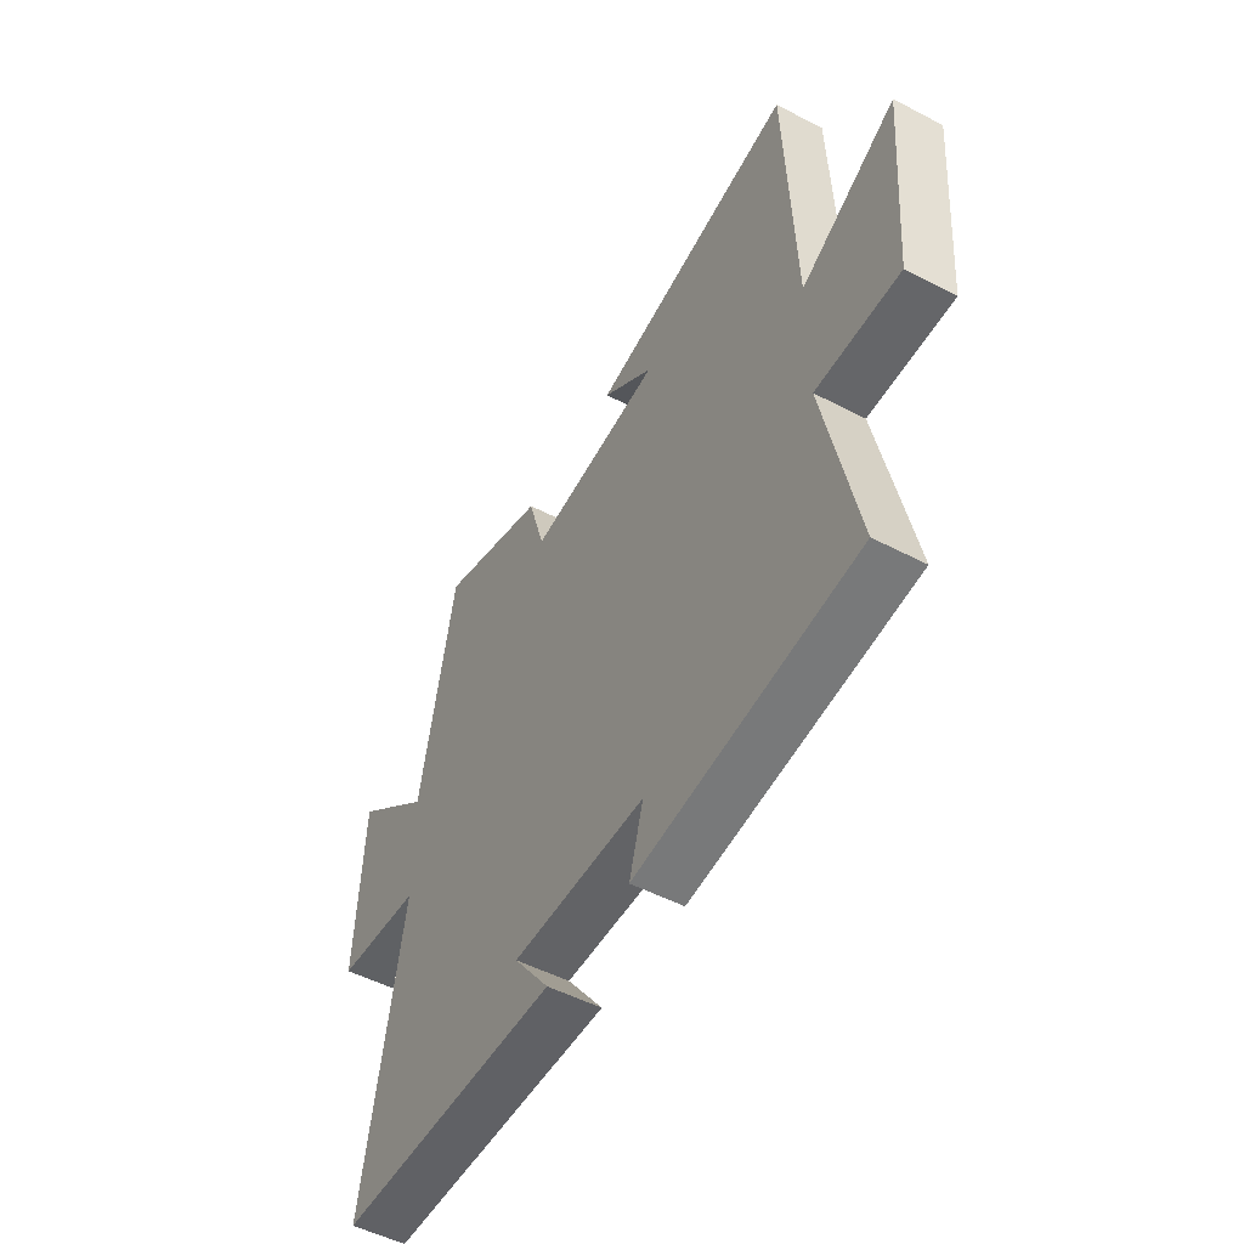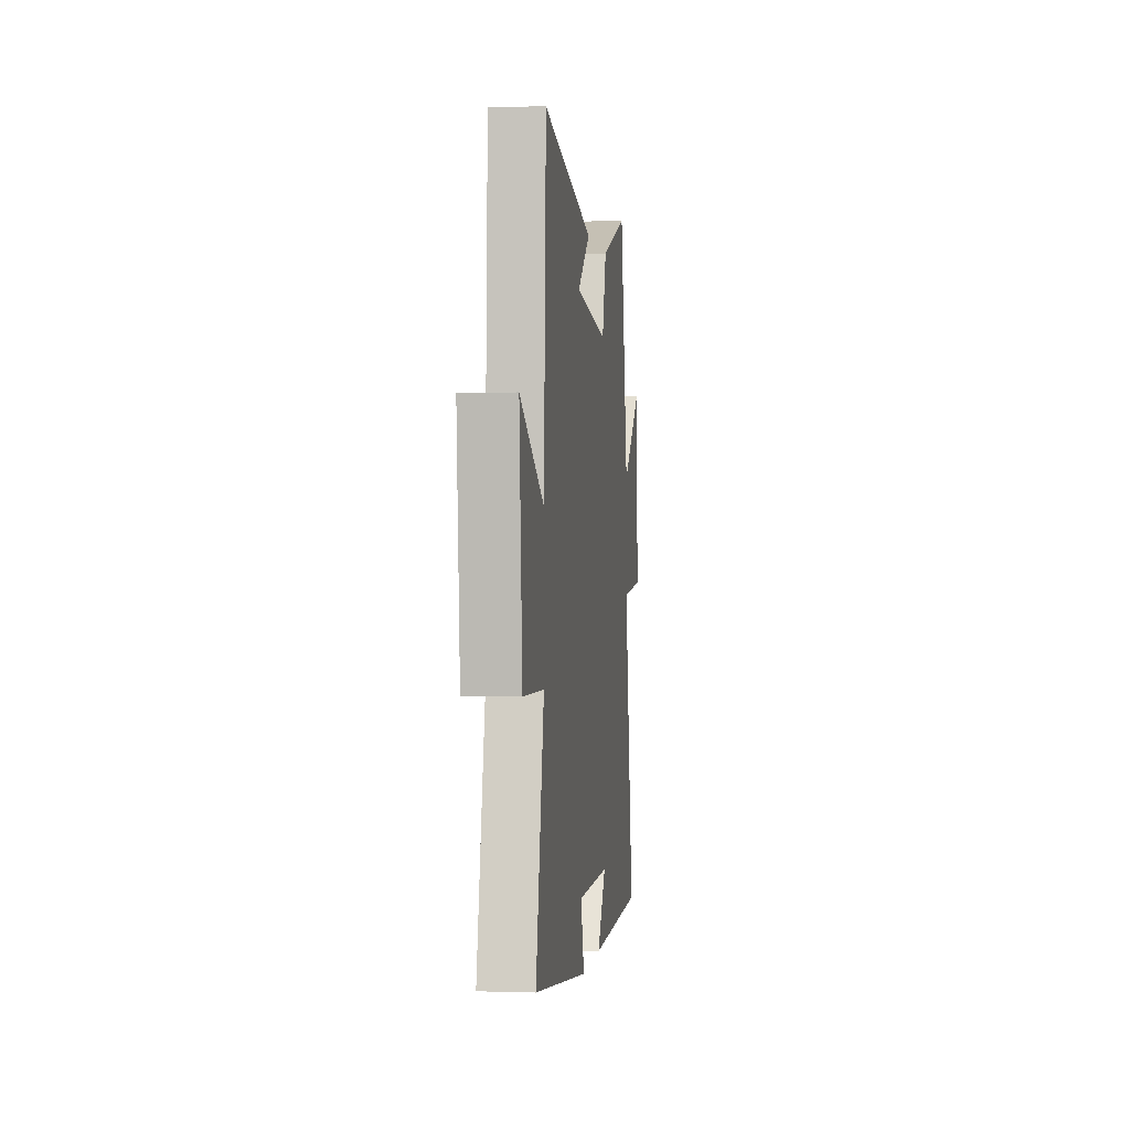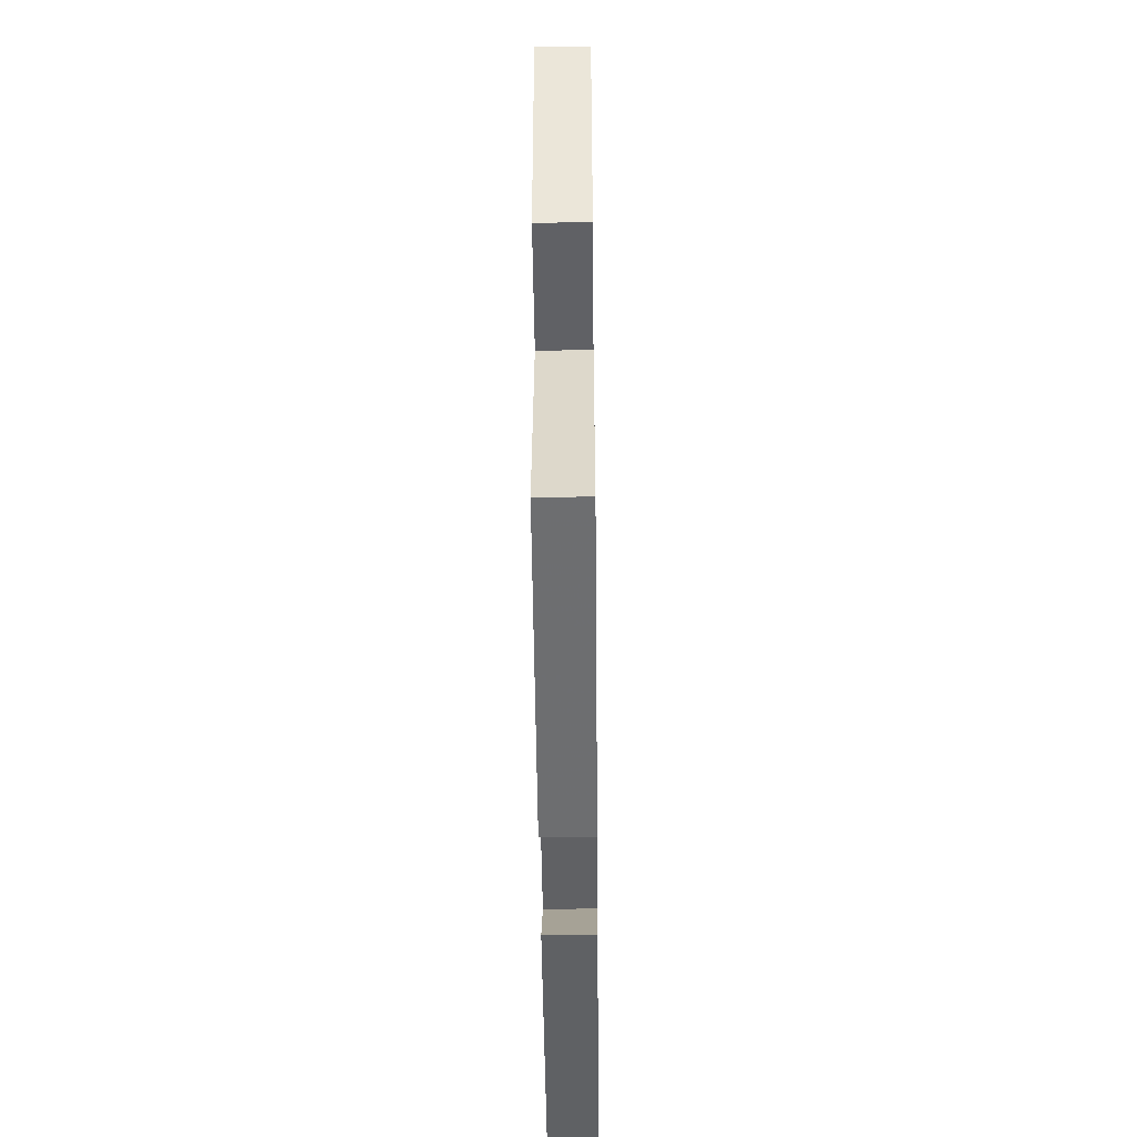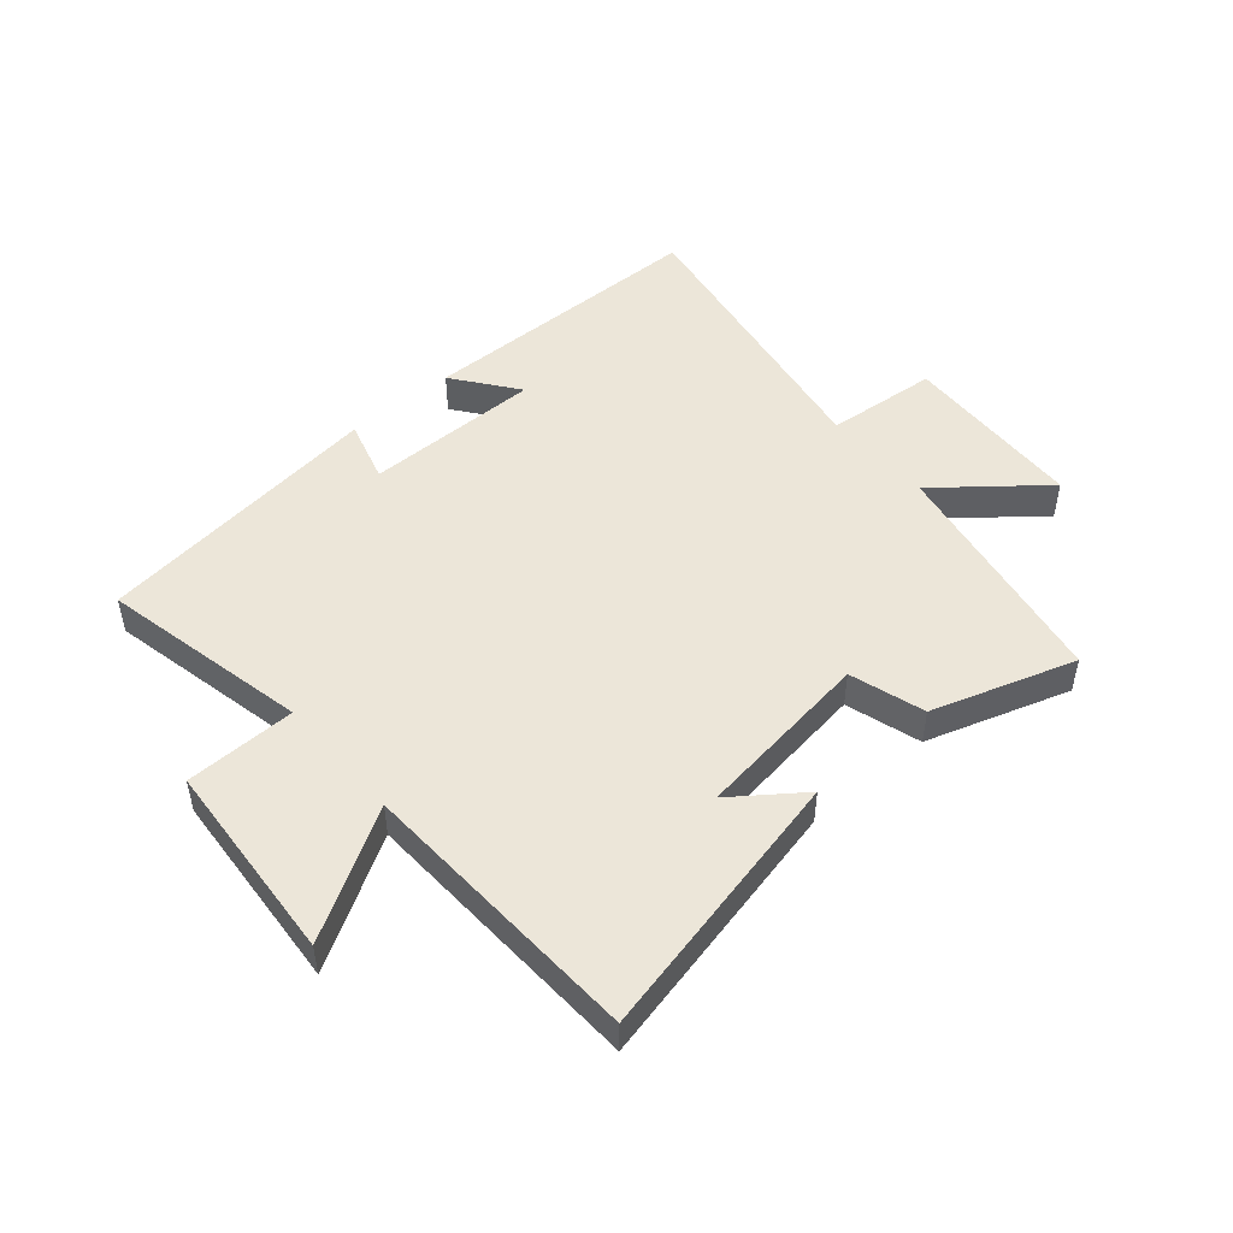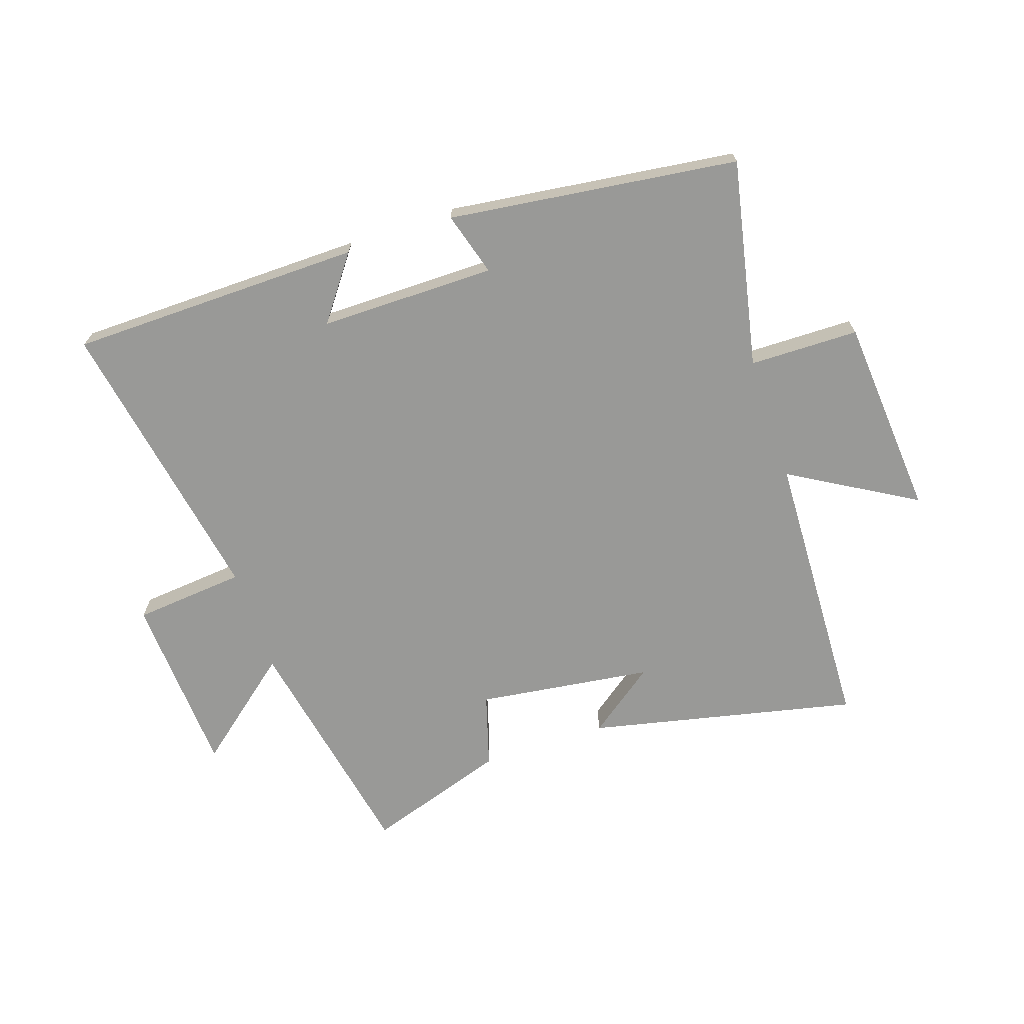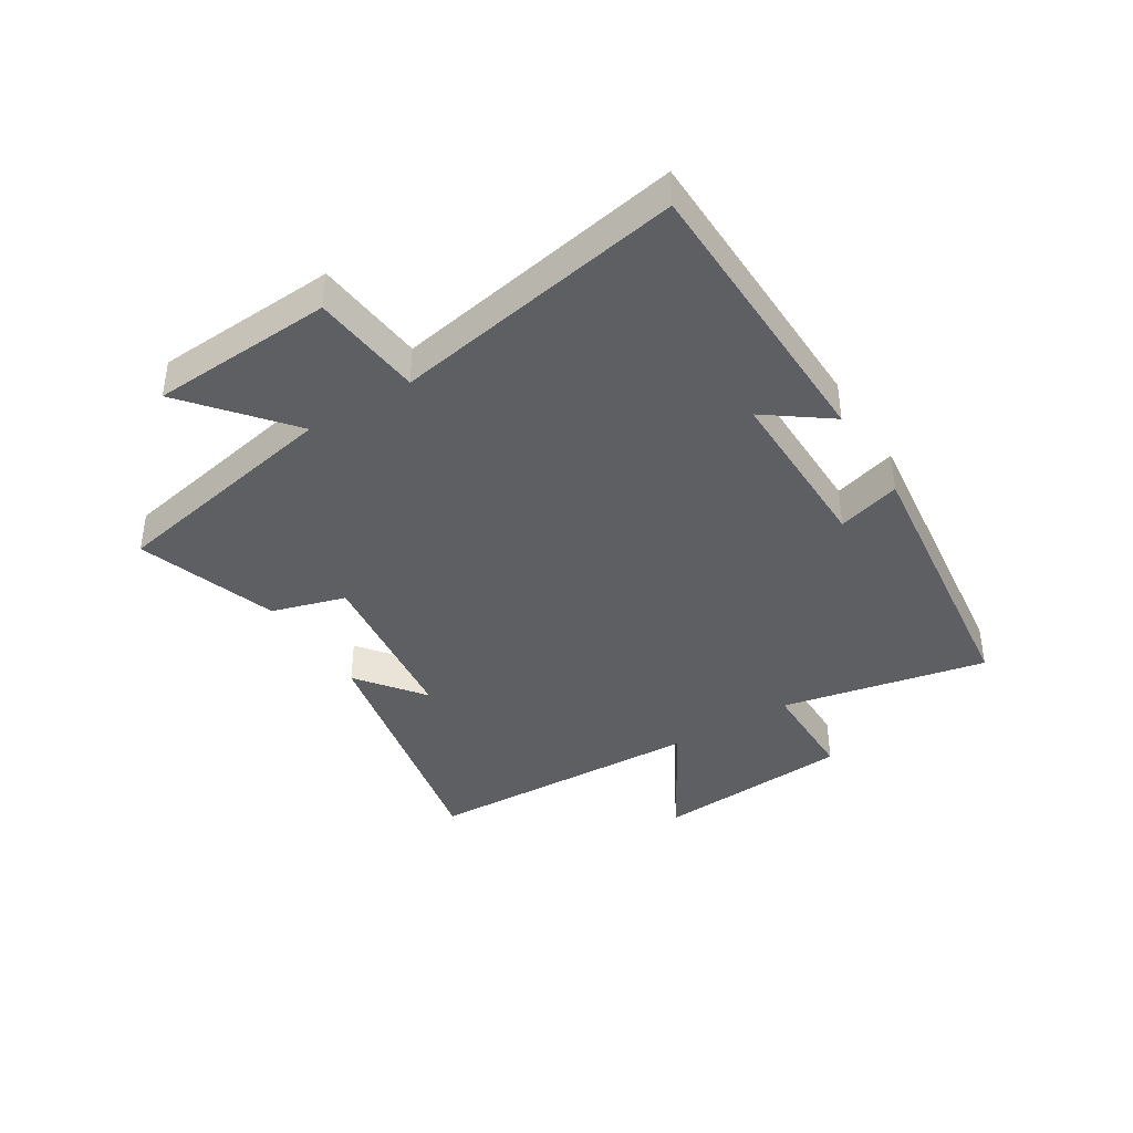
<metadata>
{"format":"obj","ext":"obj","renderer":"f3d","projection":"perspective","resolution":1024,"background":"white","views":[{"elev":-50.9,"azim":-119.7,"up":"+Z"},{"elev":0.7,"azim":-83.0,"up":"+Z"},{"elev":-46.9,"azim":-89.4,"up":"+Z"},{"elev":48.8,"azim":-40.8,"up":"+Y"},{"elev":-68.8,"azim":-161.3,"up":"+Y"},{"elev":-39.7,"azim":122.3,"up":"+Y"}]}
</metadata>
<code>
v 0.586 0.07 -0.494
v 0.096 0.07 -0.5
v 0.175 0.07 -0.394
v -0.119 0.07 -0.394
v -0.088 0.07 -0.5
v -0.572 0.07 -0.437
v -0.5 0.07 -0.091
v -0.683 0.07 -0.088
v -0.709 0.07 0.248
v -0.5 0.07 0.125
v -0.481 0.07 0.6
v -0.031 0.07 0.5
v -0.144 0.07 0.416
v 0.15 0.07 0.376
v 0.187 0.07 0.5
v 0.424 0.07 0.577
v 0.5 0.07 0.18
v 0.671 0.07 0.319
v 0.687 0.07 0.013
v 0.5 0.07 -0.004
v 0.586 0 -0.494
v 0.096 0 -0.5
v 0.175 0 -0.394
v -0.119 0 -0.394
v -0.088 0 -0.5
v -0.572 0 -0.437
v -0.5 0 -0.091
v -0.683 0 -0.088
v -0.709 0 0.248
v -0.5 0 0.125
v -0.481 0 0.6
v -0.031 0 0.5
v -0.144 0 0.416
v 0.15 0 0.376
v 0.187 0 0.5
v 0.424 0 0.577
v 0.5 0 0.18
v 0.671 0 0.319
v 0.687 0 0.013
v 0.5 0 -0.004
f 17 18 19 20
f 15 16 17 20
f 14 15 20 1
f 13 14 1
f 11 12 13
f 10 11 13 1
f 7 8 9 10
f 7 10 1
f 4 5 6 7
f 3 4 7
f 3 7 1
f 1 2 3
f 40 39 38 37
f 40 37 36 35
f 21 40 35 34
f 21 34 33
f 33 32 31
f 21 33 31 30
f 30 29 28 27
f 21 30 27
f 27 26 25 24
f 27 24 23
f 21 27 23
f 23 22 21
f 1 21 22 2
f 2 22 23 3
f 3 23 24 4
f 4 24 25 5
f 5 25 26 6
f 6 26 27 7
f 7 27 28 8
f 8 28 29 9
f 9 29 30 10
f 10 30 31 11
f 11 31 32 12
f 12 32 33 13
f 13 33 34 14
f 14 34 35 15
f 15 35 36 16
f 16 36 37 17
f 17 37 38 18
f 18 38 39 19
f 19 39 40 20
f 20 40 21 1

</code>
